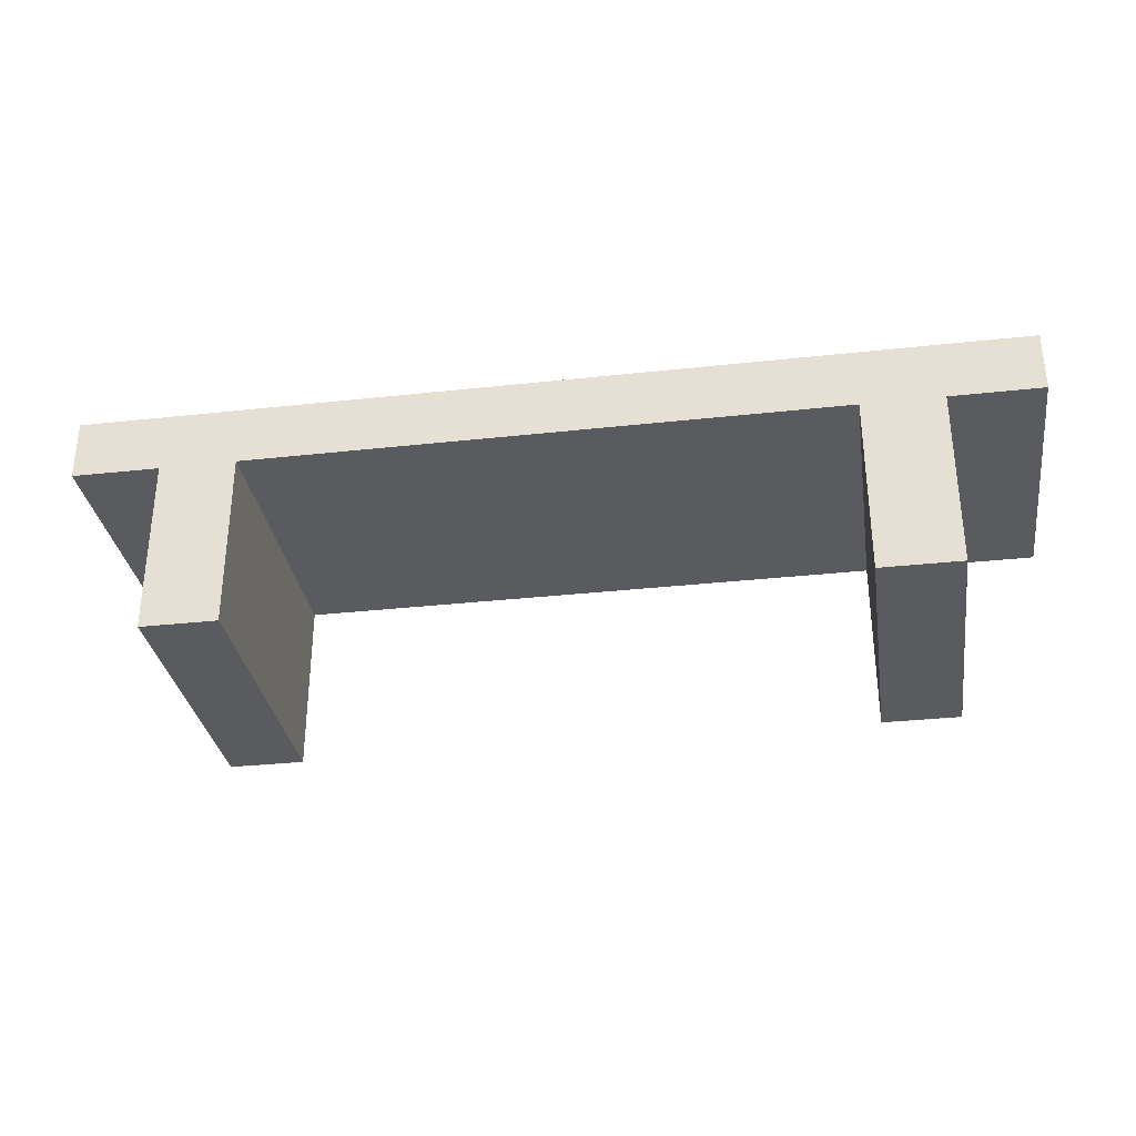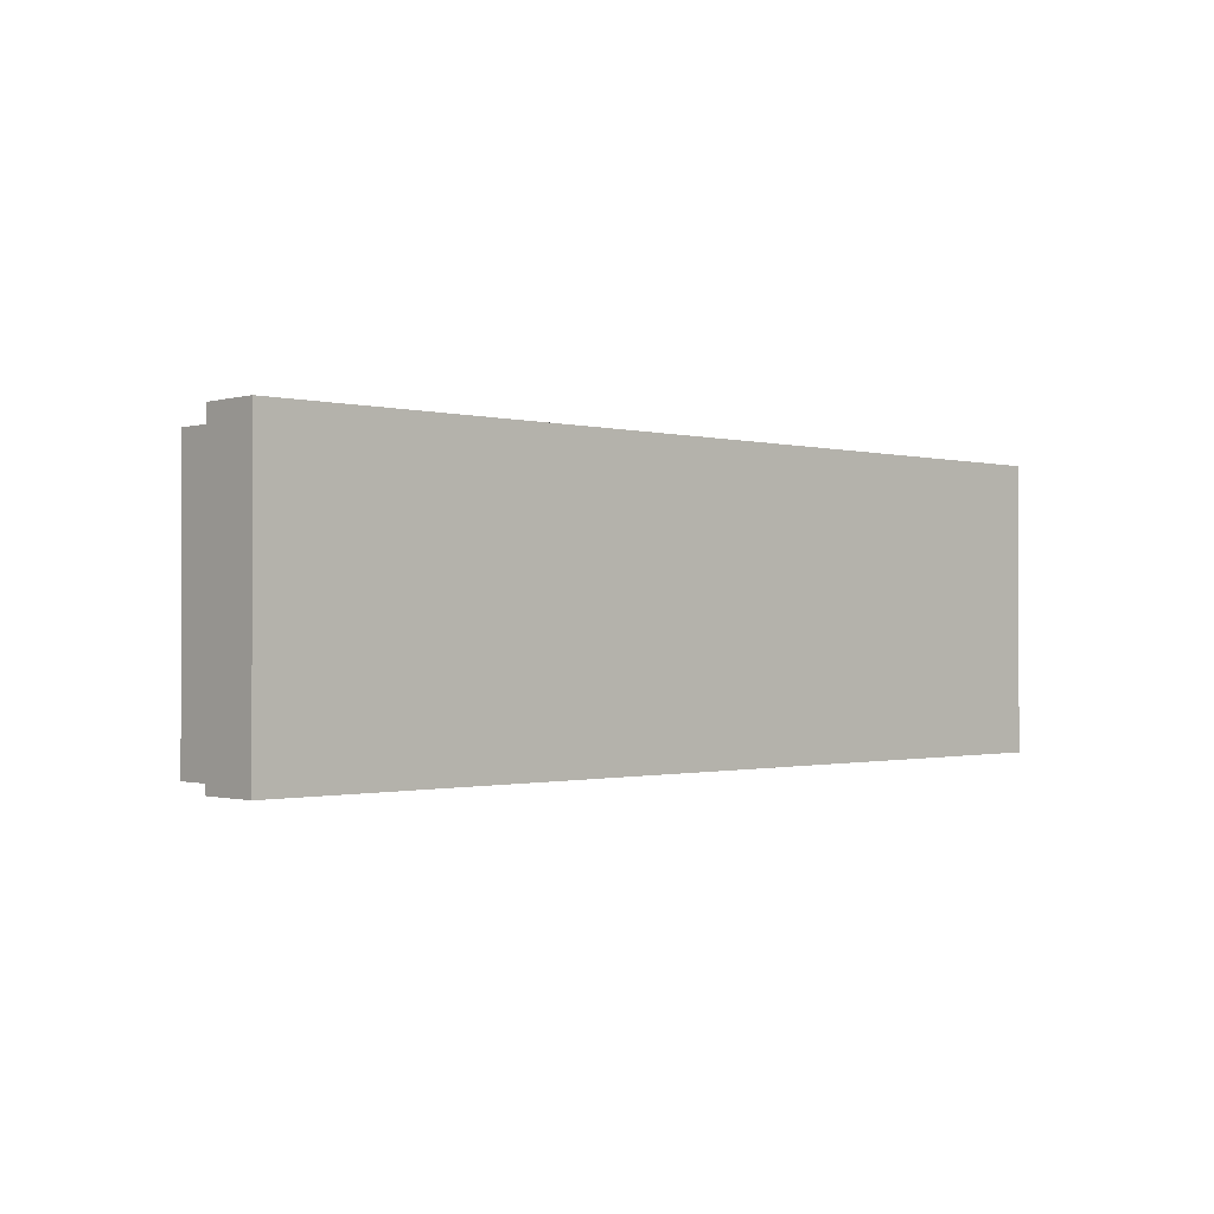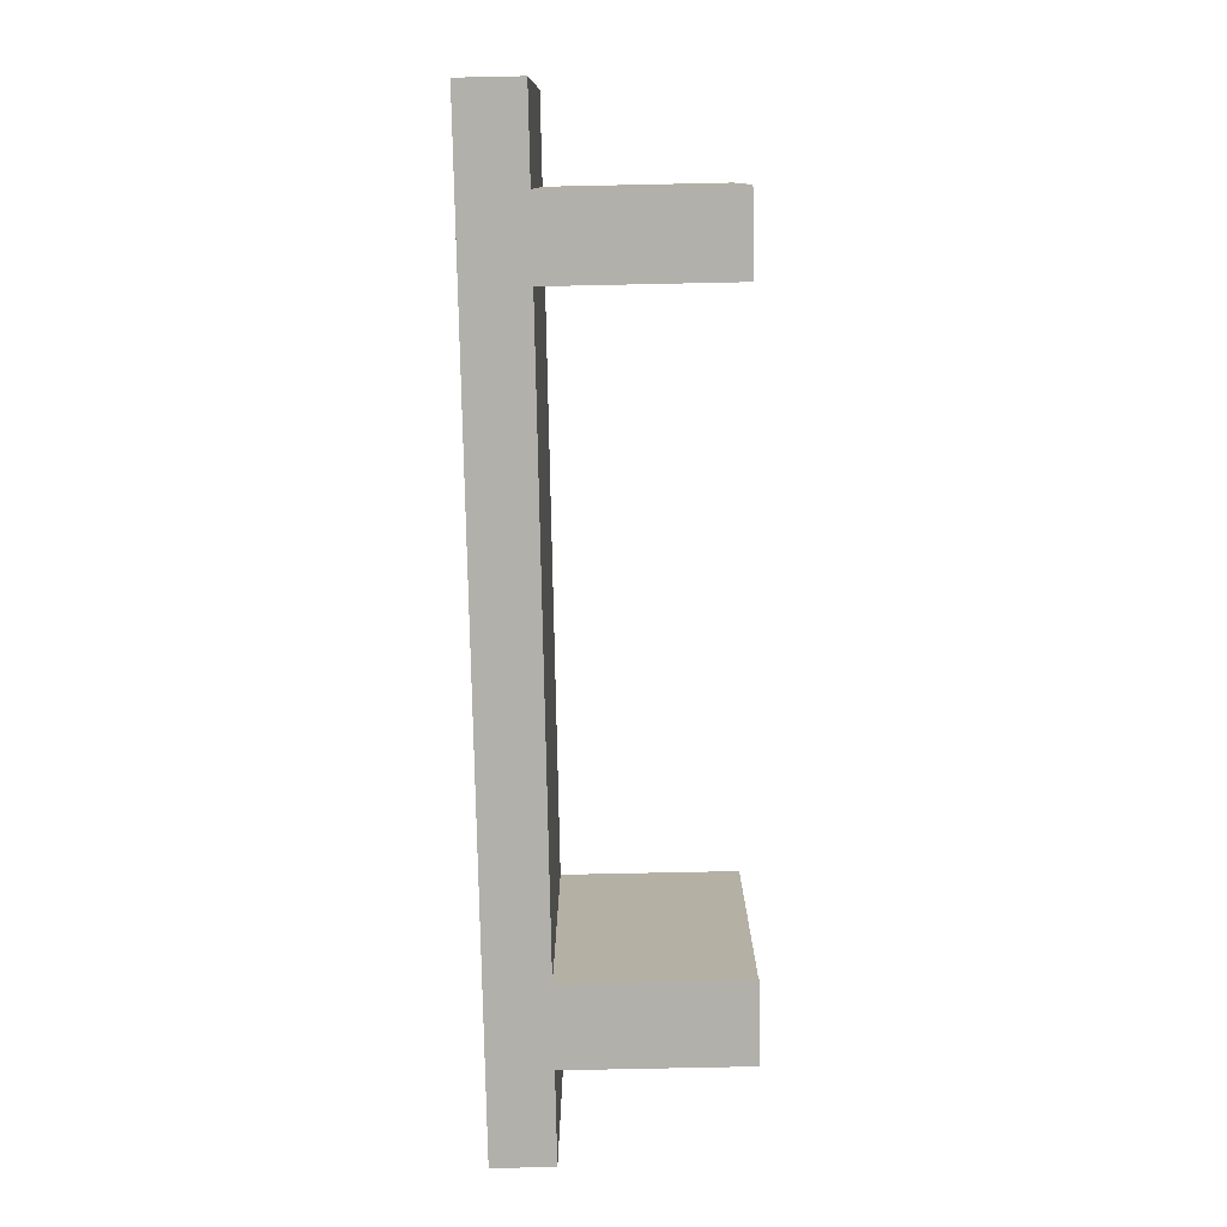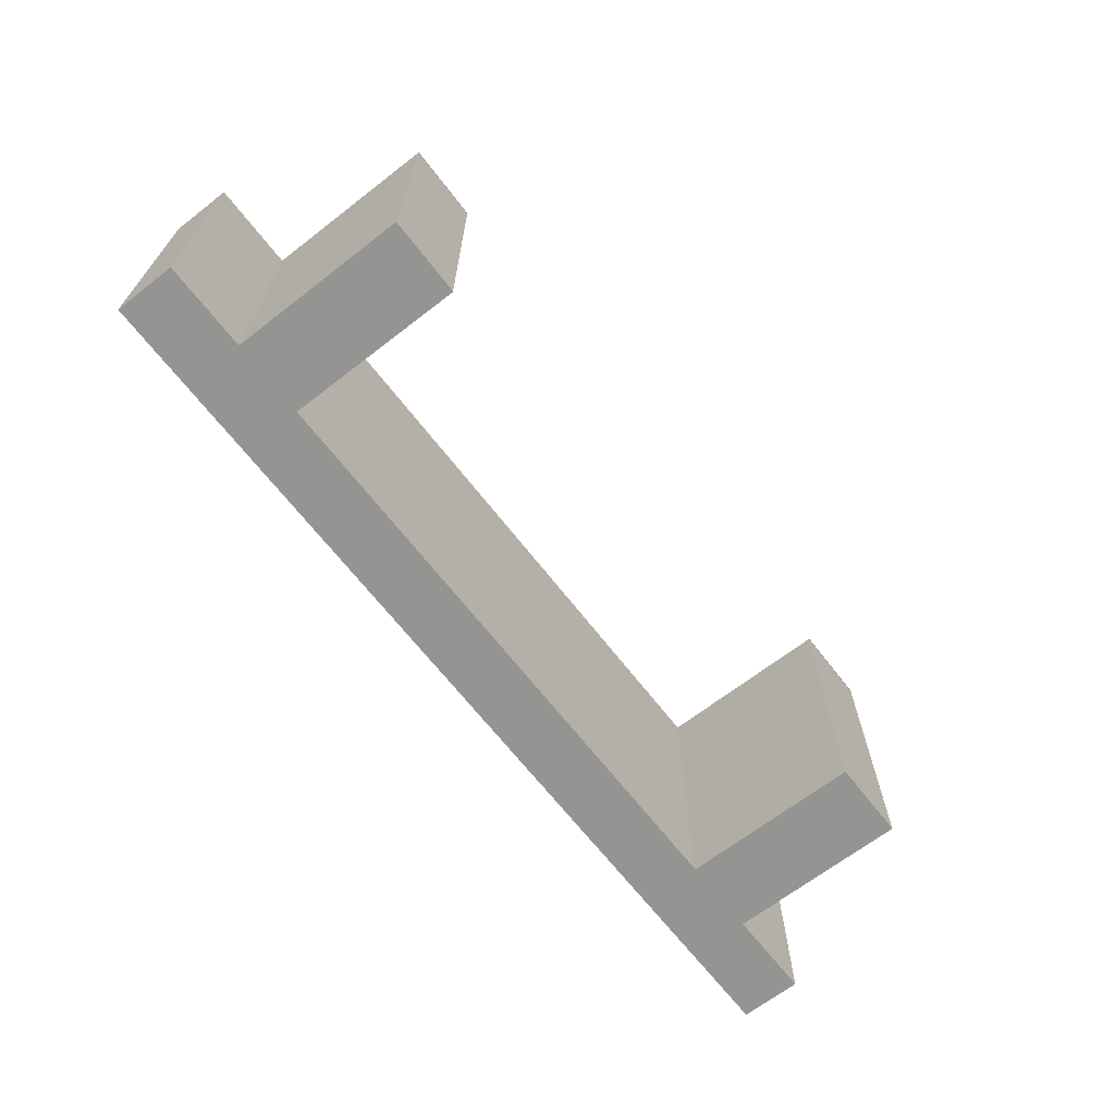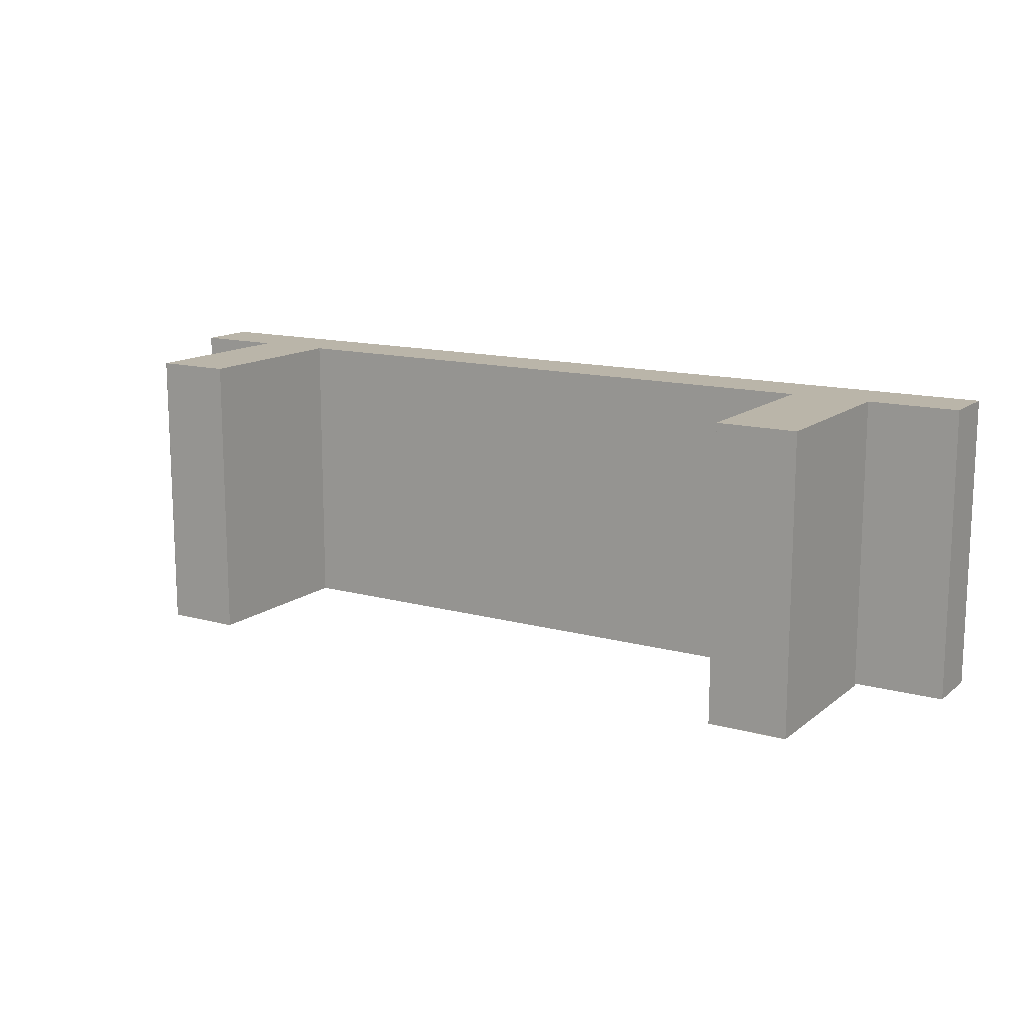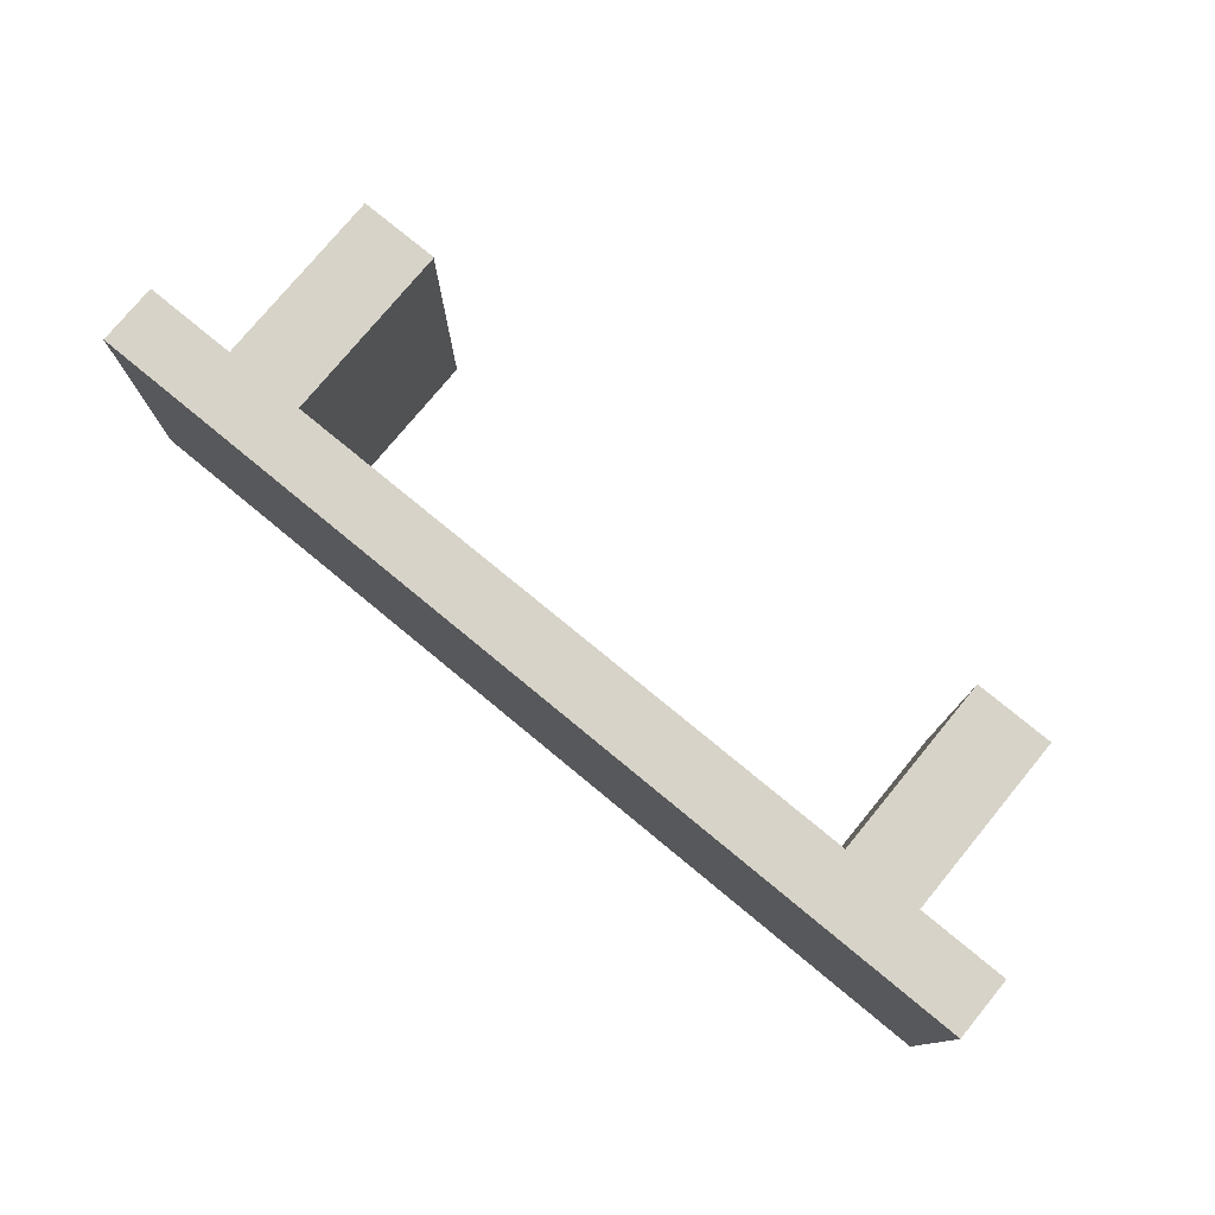
<metadata>
{"format":"obj","ext":"obj","renderer":"f3d","projection":"perspective","resolution":1024,"background":"white","views":[{"elev":-32.2,"azim":8.7,"up":"+Y"},{"elev":-0.8,"azim":136.5,"up":"+Z"},{"elev":-78.4,"azim":-88.8,"up":"+Z"},{"elev":-66.9,"azim":-52.2,"up":"+Z"},{"elev":13.7,"azim":31.5,"up":"+Z"},{"elev":77.2,"azim":-140.5,"up":"+Z"}]}
</metadata>
<code>
v 0.1889 0.07007 -0.09675
v 0.2448 0.07007 -0.09832
v 0.2448 0.07007 -0.09675
v 0.1889 0.07007 -0.09832
v 0.2448 -0.05477 0.108
v 0.309 0.1126 -0.09675
v 0.1889 -0.05477 -0.09832
v 0.2448 -0.05477 -0.09832
v 0.2448 0.07007 0.108
v 0.309 0.07007 -0.09675
v -0.3444 0.1126 -0.09675
v 0.1889 -0.05477 -0.09675
v 0.2448 -0.05516 0.108
v 0.1889 0.07007 0.108
v 0.309 0.07007 0.108
v -0.3444 0.06968 -0.09675
v -0.3444 0.1126 0.108
v 0.1889 -0.05516 -0.09832
v 0.1889 -0.05477 0.108
v 0.2448 -0.05516 -0.09832
v 0.309 0.1126 0.108
v -0.2826 0.06968 -0.09675
v -0.2285 0.06968 -0.09675
v 0.1889 -0.05516 -0.09675
v 0.1889 -0.05516 0.108
v -0.3444 0.06968 0.108
v -0.2826 0.06968 0.108
v -0.2285 0.06968 0.108
v -0.2826 -0.05477 -0.09675
v -0.2285 -0.05477 0.108
v -0.2285 -0.05477 -0.09675
v -0.2826 -0.05477 0.108
v -0.2826 -0.05516 -0.09675
v -0.2285 -0.05516 -0.09675
v -0.2285 -0.05516 0.108
v -0.2826 -0.05516 0.108
v 0.3937 -0.05477 -0.2322
v 0.3937 -0.05516 -0.2322
v -0.4449 -0.05477 -0.2322
v -0.4449 -0.05516 -0.2322
v 0.3937 -0.05477 0.2861
v 0.3937 -0.05516 0.2861
v -0.4449 -0.05477 0.2861
v -0.4449 -0.05516 0.2861
g mesh1_mesh1-geometry
f 1 2 3
f 2 1 4
f 3 2 1
f 4 1 2
f 2 5 3
f 3 6 1
f 1 7 4
f 4 7 1
f 7 2 4
f 5 2 8
f 3 5 9
f 6 3 10
f 11 1 6
f 7 1 12
f 12 1 7
f 7 8 2
f 8 13 5
f 7 5 8
f 5 14 9
f 15 3 9
f 3 15 10
f 15 6 10
f 16 1 11
f 6 17 11
f 14 12 1
f 12 18 7
f 7 18 12
f 19 7 12
f 18 8 7
f 13 8 20
f 13 19 5
f 5 7 19
f 14 5 19
f 14 17 9
f 9 17 15
f 6 15 21
f 22 1 16
f 17 16 11
f 17 6 21
f 12 14 19
f 23 14 1
f 18 12 24
f 24 12 18
f 8 18 20
f 19 13 25
f 14 26 17
f 15 17 21
f 1 22 23
f 16 27 22
f 16 17 26
f 14 23 28
f 28 26 14
f 29 23 22
f 27 16 26
f 27 29 22
f 23 30 28
f 26 28 27
f 23 29 31
f 29 27 32
f 30 23 31
f 30 27 28
f 33 31 29
f 29 31 33
f 29 30 31
f 27 30 32
f 32 33 29
f 29 33 32
f 30 29 32
f 31 33 34
f 34 33 31
f 30 35 32
f 33 32 36
f 36 32 33
f 32 35 36
g mesh1_mesh1-geometry
f 3 5 2
f 1 6 3
f 4 2 7
f 8 2 5
f 9 5 3
f 10 3 6
f 6 1 11
f 2 8 7
f 5 13 8
f 8 5 7
f 9 14 5
f 9 3 15
f 10 15 3
f 10 6 15
f 11 1 16
f 11 17 6
f 1 12 14
f 12 7 19
f 7 8 18
f 20 8 13
f 5 19 13
f 19 7 5
f 19 5 14
f 9 17 14
f 15 17 9
f 21 15 6
f 16 1 22
f 11 16 17
f 21 6 17
f 19 14 12
f 1 14 23
f 20 18 8
f 25 13 19
f 17 26 14
f 21 17 15
f 23 22 1
f 22 27 16
f 26 17 16
f 28 23 14
f 14 26 28
f 22 23 29
f 26 16 27
f 22 29 27
f 28 30 23
f 27 28 26
f 31 29 23
f 32 27 29
f 31 23 30
f 28 27 30
f 31 30 29
f 32 30 27
f 32 29 30
f 32 35 30
f 36 35 32
g mesh2_mesh2-geometry
l 7 12
l 7 18
l 20 12
g mesh3_mesh3-geometry
l 4 1
l 2 4
l 1 3
l 3 2
g mesh4_mesh4-geometry
l 37 38
g mesh5_mesh5-geometry
l 39 40
g mesh6_mesh6-geometry
l 41 42
g mesh7_mesh7-geometry
l 43 44
g mesh8_mesh8-geometry
l 29 33
g mesh9_mesh9-geometry
l 32 36

</code>
